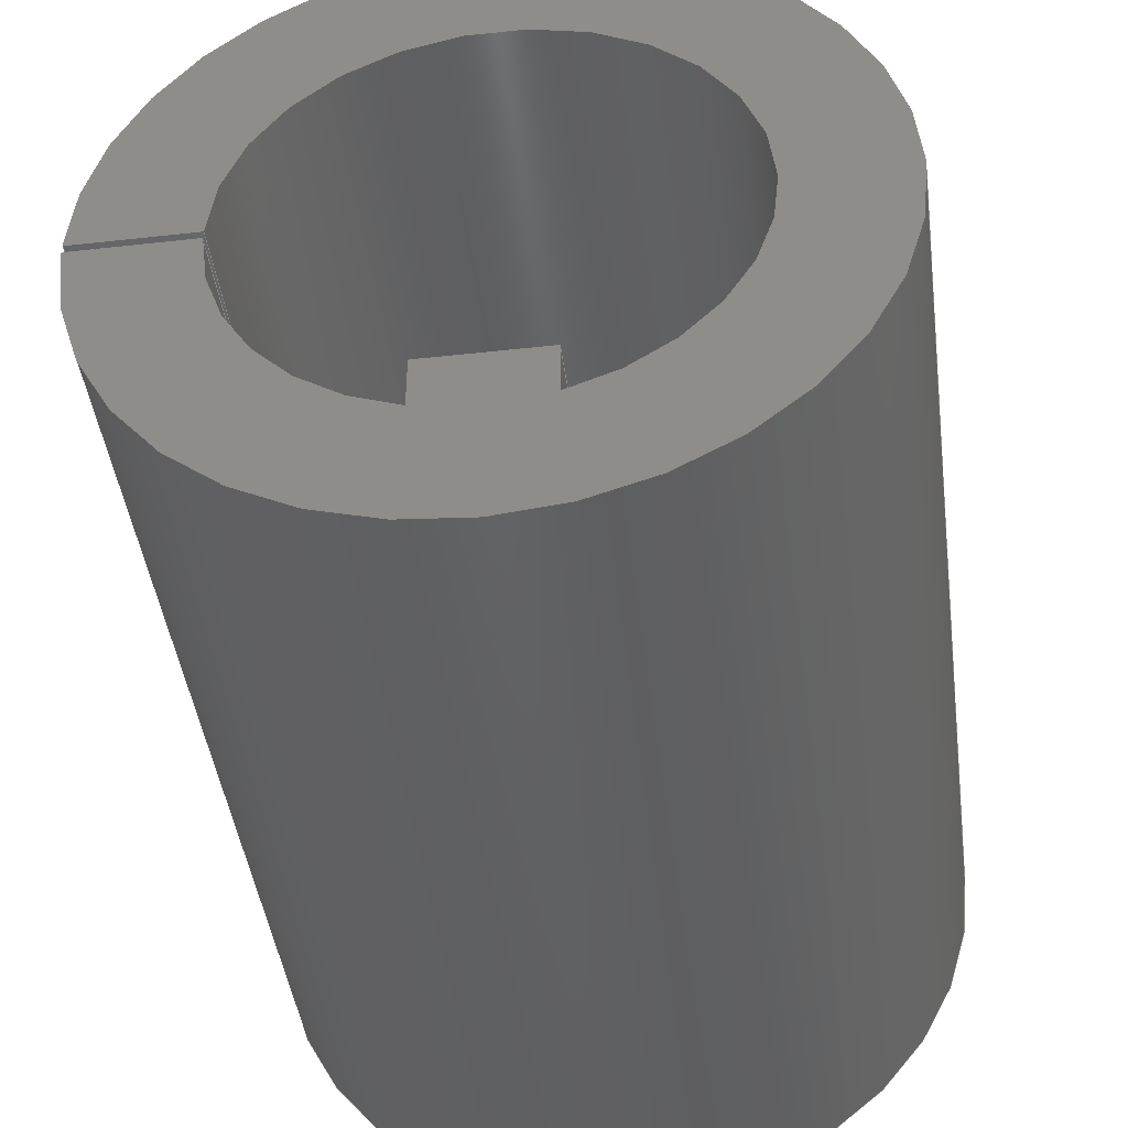
<metadata>
{"format":"iges","ext":"igs","renderer":"f3d","projection":"perspective","resolution":1024,"background":"white","views":[{"elev":-43.6,"azim":7.5,"up":"+Y"}]}
</metadata>
<code>

,,16Hshaftadapter.ipt,78HC:\Documents and Settings\Administrator\Desktop
\Transfer Temp\shaftadapter.igs,23HAutoDesk Inventor R2 ,36HAutoDesk I
nventor Iges Exporter R2,32,38,6,99,15,16Hshaftadapter.ipt,1D0,1,2HI
N,1,0.08D0,15H2.002e+07,1e-08D0,1e+04D0,19HNo Author specifie
d,25HNo Organization specified,11,0,,33HNo Application Protocol specifie
d;
     143       1       0       0       0       0       0       000000000
     143       0       0       1       0                               0
     120       2       0       0       0       0       0       000010000
     120       0       0       1       0                               0
     110       3       0       0       0       0       0       000010000
     110       0       0       1       0                               0
     110       4       0       0       0       0       0       001010000
     110       0       0       1       0                               0
     141       5       0       0       0       0       0       000010000
     141       0       0       1       0                               0
     110       6       0       0       0       0       0       000010000
     110       0       0       2       0                               0
     100       8       0       0       0       0      15       000010000
     100       0       0       2       0                               0
     124      10       0       0       0       0       0       000000000
     124       0       0       2       0                               0
     110      12       0       0       0       0       0       000010000
     110       0       0       2       0                               0
     100      14       0       0       0       0      21       000010000
     100       0       0       2       0                               0
     124      16       0       0       0       0       0       000000000
     124       0       0       2       0                               0
     143      18       0       0       0       0       0       000000000
     143       0       0       1       0                               0
     120      19       0       0       0       0       0       000010000
     120       0       0       1       0                               0
     110      20       0       0       0       0       0       000010000
     110       0       0       1       0                               0
     110      21       0       0       0       0       0       001010000
     110       0       0       1       0                               0
     141      22       0       0       0       0       0       000010000
     141       0       0       1       0                               0
     110      23       0       0       0       0       0       000010000
     110       0       0       2       0                               0
     100      25       0       0       0       0      21       000010000
     100       0       0       2       0                               0
     110      27       0       0       0       0       0       000010000
     110       0       0       2       0                               0
     100      29       0       0       0       0      41       000010000
     100       0       0       2       0                               0
     124      31       0       0       0       0       0       000000000
     124       0       0       2       0                               0
     143      33       0       0       0       0       0       000000000
     143       0       0       1       0                               0
     128      34       0       0       0       0       0       000010000
     128       0       0       8       1                               0
     141      42       0       0       0       0       0       000010000
     141       0       0       1       0                               0
     110      43       0       0       0       0       0       000010000
     110       0       0       2       0                               0
     110      45       0       0       0       0       0       000010000
     110       0       0       3       0                               0
     110      48       0       0       0       0       0       000010000
     110       0       0       2       0                               0
     110      50       0       0       0       0       0       000010000
     110       0       0       2       0                               0
     143      52       0       0       0       0       0       000000000
     143       0       0       1       0                               0
     128      53       0       0       0       0       0       000010000
     128       0       0       8       1                               0
     141      61       0       0       0       0       0       000010000
     141       0       0       1       0                               0
     110      62       0       0       0       0       0       000010000
     110       0       0       3       0                               0
     110      65       0       0       0       0       0       000010000
     110       0       0       2       0                               0
     110      67       0       0       0       0       0       000010000
     110       0       0       2       0                               0
     110      69       0       0       0       0       0       000010000
     110       0       0       2       0                               0
     143      71       0       0       0       0       0       000000000
     143       0       0       1       0                               0
     128      72       0       0       0       0       0       000010000
     128       0       0       8       1                               0
     141      80       0       0       0       0       0       000010000
     141       0       0       2       0                               0
     110      82       0       0       0       0       0       000010000
     110       0       0       2       0                               0
     100      84       0       0       0       0      15       000010000
     100       0       0       2       0                               0
     100      86       0       0       0       0      15       000010000
     100       0       0       2       0                               0
     110      88       0       0       0       0       0       000010000
     110       0       0       2       0                               0
     110      90       0       0       0       0       0       000010000
     110       0       0       2       0                               0
     110      92       0       0       0       0       0       000010000
     110       0       0       2       0                               0
     100      94       0       0       0       0      15       000010000
     100       0       0       2       0                               0
     110      96       0       0       0       0       0       000010000
     110       0       0       2       0                               0
     100      98       0       0       0       0      15       000010000
     100       0       0       2       0                               0
     100     100       0       0       0       0      15       000010000
     100       0       0       2       0                               0
     110     102       0       0       0       0       0       000010000
     110       0       0       1       0                               0
     110     103       0       0       0       0       0       000010000
     110       0       0       1       0                               0
     110     104       0       0       0       0       0       000010000
     110       0       0       1       0                               0
     100     105       0       0       0       0      15       000010000
     100       0       0       2       0                               0
     143     107       0       0       0       0       0       000000000
     143       0       0       1       0                               0
     120     108       0       0       0       0       0       000010000
     120       0       0       1       0                               0
     110     109       0       0       0       0       0       000010000
     110       0       0       1       0                               0
     110     110       0       0       0       0       0       001010000
     110       0       0       1       0                               0
     141     111       0       0       0       0       0       000010000
     141       0       0       1       0                               0
     110     112       0       0       0       0       0       000010000
     110       0       0       2       0                               0
     100     114       0       0       0       0      41       000010000
     100       0       0       2       0                               0
     110     116       0       0       0       0       0       000010000
     110       0       0       2       0                               0
     100     118       0       0       0       0      21       000010000
     100       0       0       2       0                               0
     143     120       0       0       0       0       0       000000000
     143       0       0       1       0                               0
     120     121       0       0       0       0       0       000010000
     120       0       0       1       0                               0
     110     122       0       0       0       0       0       000010000
     110       0       0       1       0                               0
     110     123       0       0       0       0       0       001010000
     110       0       0       1       0                               0
     141     124       0       0       0       0       0       000010000
     141       0       0       1       0                               0
     110     125       0       0       0       0       0       000010000
     110       0       0       3       0                               0
     100     128       0       0       0       0      15       000010000
     100       0       0       2       0                               0
     110     130       0       0       0       0       0       000010000
     110       0       0       2       0                               0
     100     132       0       0       0       0      21       000010000
     100       0       0       2       0                               0
     143     134       0       0       0       0       0       000000000
     143       0       0       1       0                               0
     128     135       0       0       0       0       0       000010000
     128       0       0       8       1                               0
     141     143       0       0       0       0       0       000010000
     141       0       0       1       0                               0
     110     144       0       0       0       0       0       000010000
     110       0       0       2       0                               0
     110     146       0       0       0       0       0       000010000
     110       0       0       2       0                               0
     110     148       0       0       0       0       0       000010000
     110       0       0       2       0                               0
     110     150       0       0       0       0       0       000010000
     110       0       0       2       0                               0
     143     152       0       0       0       0       0       000000000
     143       0       0       1       0                               0
     128     153       0       0       0       0       0       000010000
     128       0       0       7       1                               0
     141     160       0       0       0       0       0       000010000
     141       0       0       1       0                               0
     110     161       0       0       0       0       0       000010000
     110       0       0       3       0                               0
     110     164       0       0       0       0       0       000010000
     110       0       0       2       0                               0
     110     166       0       0       0       0       0       000010000
     110       0       0       2       0                               0
     110     168       0       0       0       0       0       000010000
     110       0       0       3       0                               0
     143     171       0       0       0       0       0       000000000
     143       0       0       1       0                               0
     128     172       0       0       0       0       0       000010000
     128       0       0       4       1                               0
     141     176       0       0       0       0       0       000010000
     141       0       0       1       0                               0
     110     177       0       0       0       0       0       000010000
     110       0       0       2       0                               0
     110     179       0       0       0       0       0       000010000
     110       0       0       2       0                               0
     110     181       0       0       0       0       0       000010000
     110       0       0       2       0                               0
     110     183       0       0       0       0       0       000010000
     110       0       0       2       0                               0
     143     185       0       0       0       0       0       000000000
     143       0       0       1       0                               0
     128     186       0       0       0       0       0       000010000
     128       0       0       6       1                               0
     141     192       0       0       0       0       0       000010000
     141       0       0       1       0                               0
     110     193       0       0       0       0       0       000010000
     110       0       0       2       0                               0
     110     195       0       0       0       0       0       000010000
     110       0       0       2       0                               0
     110     197       0       0       0       0       0       000010000
     110       0       0       1       0                               0
     110     198       0       0       0       0       0       000010000
     110       0       0       2       0                               0
     143     200       0       0       0       0       0       000000000
     143       0       0       1       0                               0
     128     201       0       0       0       0       0       000010000
     128       0       0       6       1                               0
     141     207       0       0       0       0       0       000010000
     141       0       0       1       0                               0
     110     208       0       0       0       0       0       000010000
     110       0       0       2       0                               0
     110     210       0       0       0       0       0       000010000
     110       0       0       2       0                               0
     110     212       0       0       0       0       0       000010000
     110       0       0       1       0                               0
     110     213       0       0       0       0       0       000010000
     110       0       0       2       0                               0
     143     215       0       0       0       0       0       000000000
     143       0       0       1       0                               0
     128     216       0       0       0       0       0       000010000
     128       0       0       4       1                               0
     141     220       0       0       0       0       0       000010000
     141       0       0       1       0                               0
     110     221       0       0       0       0       0       000010000
     110       0       0       2       0                               0
     110     223       0       0       0       0       0       000010000
     110       0       0       2       0                               0
     110     225       0       0       0       0       0       000010000
     110       0       0       1       0                               0
     110     226       0       0       0       0       0       000010000
     110       0       0       2       0                               0
     143     228       0       0       0       0       0       000000000
     143       0       0       1       0                               0
     120     229       0       0       0       0       0       000010000
     120       0       0       1       0                               0
     110     230       0       0       0       0       0       000010000
     110       0       0       1       0                               0
     110     231       0       0       0       0       0       001010000
     110       0       0       1       0                               0
     141     232       0       0       0       0       0       000010000
     141       0       0       1       0                               0
     110     233       0       0       0       0       0       000010000
     110       0       0       2       0                               0
     100     235       0       0       0       0      21       000010000
     100       0       0       2       0                               0
     110     237       0       0       0       0       0       000010000
     110       0       0       3       0                               0
     100     240       0       0       0       0      15       000010000
     100       0       0       2       0                               0
     143     242       0       0       0       0       0       000000000
     143       0       0       1       0                               0
     120     243       0       0       0       0       0       000010000
     120       0       0       1       0                               0
     110     244       0       0       0       0       0       000010000
     110       0       0       1       0                               0
     110     245       0       0       0       0       0       001010000
     110       0       0       1       0                               0
     141     246       0       0       0       0       0       000010000
     141       0       0       1       0                               0
     110     247       0       0       0       0       0       000010000
     110       0       0       2       0                               0
     100     249       0       0       0       0      41       000010000
     100       0       0       2       0                               0
     110     251       0       0       0       0       0       000010000
     110       0       0       2       0                               0
     100     253       0       0       0       0      21       000010000
     100       0       0       2       0                               0
     143     255       0       0       0       0       0       000000000
     143       0       0       1       0                               0
     128     256       0       0       0       0       0       000010000
     128       0       0       8       1                               0
     141     264       0       0       0       0       0       000010000
     141       0       0       2       0                               0
     110     266       0       0       0       0       0       000010000
     110       0       0       2       0                               0
     100     268       0       0       0       0      21       000010000
     100       0       0       2       0                               0
     110     270       0       0       0       0       0       000010000
     110       0       0       2       0                               0
     110     272       0       0       0       0       0       000010000
     110       0       0       2       0                               0
     110     274       0       0       0       0       0       000010000
     110       0       0       2       0                               0
     100     276       0       0       0       0      21       000010000
     100       0       0       2       0                               0
     100     278       0       0       0       0      21       000010000
     100       0       0       2       0                               0
     110     280       0       0       0       0       0       000010000
     110       0       0       3       0                               0
     100     283       0       0       0       0     285       000010000
     100       0       0       2       0                               0
     124     285       0       0       0       0       0       000000000
     124       0       0       2       0                               0
     110     287       0       0       0       0       0       000010000
     110       0       0       3       0                               0
     110     290       0       0       0       0       0       000010000
     110       0       0       2       0                               0
     110     292       0       0       0       0       0       000010000
     110       0       0       2       0                               0
     100     294       0       0       0       0     285       000010000
     100       0       0       2       0                               0
     100     296       0       0       0       0     285       000010000
     100       0       0       2       0                               0
143,0,3,1,9;                                                           1
120,7,5,0D0,6.283D0;                                      3
110,-0.375D0,0D0,1.1D0,-0.375D0,0D0,-0.1D0;                           5
110,0D0,0D0,0D0,0D0,0D0,1D0;                               7
141,0,1,3,4,11,2,0,13,1,0,17,1,0,19,2,0;                               9
110,0.375D0,-4.592D-17,1D0,0.375D0,                        11
-4.592D-17,0D0;                                          11
100,0D0,0D0,0D0,-0.375D0,4.592D-17,                   13
0.375D0,-5D-3;                              13
124,-1D0,0D0,0D0,0D0,0D0,1D0,0D0,0D0,0D0,           15
0D0,-1D0,1D0;                                                   15
110,-0.375D0,-5D-3,1D0,                   17
-0.375D0,-5D-3,-1.748D-16;       17
100,0D0,0D0,0D0,-0.375D0,4.592D-17,                   19
0.375D0,-5D-3;                              19
124,-1D0,0D0,0D0,0D0,0D0,1D0,0D0,0D0,0D0,           21
0D0,-1D0,0D0;                                                   21
143,0,25,1,31;                                                        23
120,29,27,0D0,6.283D0;                                   25
110,-0.25D0,0D0,1.1D0,-0.25D0,0D0,-0.1D0;                            27
110,0D0,0D0,0D0,0D0,0D0,-1D0;                             29
141,0,1,25,4,33,1,0,35,1,0,37,2,0,39,1,0;                             31
110,0.25D0,-3.062D-17,1D0,0.25D0,                          33
-3.062D-17,0D0;                                          33
100,0D0,0D0,0D0,-0.25D0,3.062D-17,                    35
-6.25D-2,-0.2421D0;                             35
110,0.0625D0,-0.2421D0,1D0,0.0625D0,                        37
-0.2421D0,-1.748D-16;                            37
100,0D0,0D0,0D0,-0.0625D0,0.2421D0,-0.25D0,             39
3.062D-17;                                                 39
124,-1D0,0D0,0D0,0D0,0D0,-1D0,0D0,0D0,0D0,          41
0D0,1D0,1D0;                                                    41
143,0,45,1,47;                                                        43
128,1,1,1,1,0,0,1,0,0,-0.1D0,-0.1D0,1.1D0,1.1D0,                        45
-1.25D-2,-1.25D-2,0.1375D0,         45
0.1375D0,1D0,1D0,1D0,1D0,-0.2374D0,       45
-5D-3,1.1D0,-0.2374D0,                       45
-5D-3,-0.1D0,-0.3875D0,                       45
-5D-3,1.1D0,-0.3875D0,                       45
-5D-3,-0.1D0,-0.1D0,1.1D0,-1.25D-2,          45
0.1375D0;                                                   45
141,0,1,45,4,49,1,0,51,1,0,53,1,0,55,1,0;                             47
110,-0.2499D0,-5D-3,-1.748D-16,      49
-0.375D0,-5D-3,-1.748D-16;       49
110,-0.375D0,-5D-3,                         51
-1.748D-16,-0.375D0,-5D-3,       51
1D0;                                                                51
110,-0.375D0,-5D-3,1D0,                   53
-0.2499D0,-5D-3,1D0;                          53
110,-0.2499D0,-5D-3,1D0,                      55
-0.2499D0,-5D-3,-1.748D-16;          55
143,0,59,1,61;                                                        57
128,1,1,1,1,0,0,1,0,0,-1.1D0,-1.1D0,0.1D0,0.1D0,                        59
-0.1375D0,-0.1375D0,1.25D-2,          59
1.25D-2,1D0,1D0,1D0,1D0,-0.2374D0,      59
5D-3,-0.1D0,-0.2374D0,                        59
5D-3,1.1D0,-0.3875D0,                        59
5D-3,-0.1D0,-0.3875D0,                        59
5D-3,1.1D0,-1.1D0,0.1D0,-0.1375D0,            59
1.25D-2;                                                  59
141,0,1,59,4,63,1,0,65,1,0,67,1,0,69,1,0;                             61
110,-0.375D0,5D-3,                          63
-1.748D-16,-0.2499D0,5D-3,           63
-1.748D-16;                                                63
110,-0.2499D0,5D-3,-1.748D-16,       65
-0.2499D0,5D-3,1D0;                           65
110,-0.2499D0,5D-3,1D0,                       67
-0.375D0,5D-3,1D0;                        67
110,-0.375D0,5D-3,1D0,                    69
-0.375D0,5D-3,-1.748D-16;        69
143,0,73,1,75;                                                        71
128,1,1,1,1,0,0,1,0,0,-0.4841D0,-0.4841D0,        73
0.4159D0,0.4159D0,-0.4594D0,            73
-0.4594D0,0.5531D0,0.5531D0,1D0,      73
1D0,1D0,1D0,-0.45D0,-0.4594D0,1D0,      73
0.45D0,-0.4594D0,1D0,                         73
-0.45D0,0.5531D0,1D0,0.45D0,      73
0.5531D0,1D0,-0.4841D0,0.4159D0,      73
-0.4594D0,0.5531D0;                               73
141,0,1,73,14,77,1,0,79,2,0,81,2,0,83,1,0,85,1,0,87,1,0,89,2,0,       75
91,1,0,93,1,0,95,1,0,97,1,0,99,1,0,101,1,0,103,1,0;                   75
110,-0.2499D0,-5D-3,1D0,                      77
-0.375D0,-5D-3,1D0;                       77
100,0D0,0D0,0D0,-0.375D0,4.592D-17,                   79
0.375D0,-5D-3;                              79
100,0D0,0D0,0D0,-9.375D-2,0.3631D0,        81
-0.375D0,4.592D-17;                                         81
110,9.375D-2,0.3631D0,1D0,                     83
9.375D-2,0.4688D0,1D0;                                   83
110,9.375D-2,0.4688D0,1D0,-9.375D-2,          85
0.4688D0,1D0;                                                       85
110,-9.375D-2,0.4688D0,1D0,-9.375D-2,         87
0.3631D0,1D0;                                             87
100,0D0,0D0,0D0,0.375D0,5D-3,         89
9.375D-2,0.3631D0;                               89
110,-0.375D0,5D-3,1D0,                    91
-0.2499D0,5D-3,1D0;                           91
100,0D0,0D0,0D0,0.2499D0,5D-3,            93
-0.25D0,3.062D-17;                                          93
100,0D0,0D0,0D0,-0.25D0,3.062D-17,                    95
-6.25D-2,-0.2421D0;                             95
110,0.0625D0,-0.2421D0,1D0,0.0625D0,-0.1875D0,1D0;         97
110,0.0625D0,-0.1875D0,1D0,-0.0625D0,-0.1875D0,1D0;                   99
110,-0.0625D0,-0.1875D0,1D0,-0.0625D0,-0.2421D0,1D0;      101
100,0D0,0D0,0D0,6.25D-2,-0.2421D0,       103
0.2499D0,-5D-3;                                103
143,0,107,1,113;                                                     105
120,111,109,0D0,6.283D0;                                107
110,-0.25D0,0D0,1.1D0,-0.25D0,0D0,-0.1D0;                           109
110,0D0,0D0,0D0,0D0,0D0,-1D0;                            111
141,0,1,107,4,115,2,0,117,1,0,119,2,0,121,1,0;                       113
110,0.25D0,-3.062D-17,1D0,0.25D0,                         115
-3.062D-17,0D0;                                         115
100,0D0,0D0,0D0,-0.25D0,3.062D-17,                   117
0.2499D0,-5D-3;                                117
110,-0.2499D0,5D-3,-1.748D-16,      119
-0.2499D0,5D-3,1D0;                          119
100,0D0,0D0,0D0,0.2499D0,5D-3,           121
-0.25D0,3.062D-17;                                         121
143,0,125,1,131;                                                     123
120,129,127,0D0,6.283D0;                                125
110,-0.375D0,0D0,1.1D0,-0.375D0,0D0,-0.1D0;                         127
110,0D0,0D0,0D0,0D0,0D0,1D0;                             129
141,0,1,125,4,133,1,0,135,1,0,137,1,0,139,2,0;                       131
110,-0.375D0,5D-3,                         133
-1.748D-16,-0.375D0,5D-3,       133
1D0;                                                               133
100,0D0,0D0,0D0,0.375D0,5D-3,        135
9.375D-2,0.3631D0;                              135
110,-9.375D-2,0.3631D0,1D0,                   137
-9.375D-2,0.3631D0,-1.748D-16;       137
100,0D0,0D0,0D0,0.375D0,5D-3,        139
9.375D-2,0.3631D0;                              139
143,0,143,1,145;                                                     141
128,1,1,1,1,0,0,1,0,0,-1.1D0,-1.1D0,0.1D0,0.1D0,                       143
-0.1162D0,-0.1162D0,1.057D-2,           143
1.057D-2,1D0,1D0,1D0,1D0,                         143
-9.375D-2,0.3525D0,-0.1D0,                        143
-9.375D-2,0.3525D0,1.1D0,                        143
-9.375D-2,0.4793D0,-0.1D0,                       143
-9.375D-2,0.4793D0,1.1D0,-1.1D0,0.1D0,           143
-0.1162D0,1.057D-2;                              143
141,0,1,143,4,147,1,0,149,2,0,151,2,0,153,1,0;                       145
110,-9.375D-2,0.4688D0,-1.748D-16,             147
-9.375D-2,0.3631D0,-1.748D-16;       147
110,-9.375D-2,0.3631D0,1D0,                   149
-9.375D-2,0.3631D0,-1.748D-16;       149
110,-9.375D-2,0.4688D0,1D0,-9.375D-2,        151
0.3631D0,1D0;                                            151
110,-9.375D-2,0.4688D0,1D0,-9.375D-2,        153
0.4688D0,-1.748D-16;                                      153
143,0,157,1,159;                                                     155
128,1,1,1,1,0,0,1,0,0,-0.1D0,-0.1D0,1.1D0,1.1D0,                       157
-1.057D-2,-1.057D-2,0.1162D0,         157
0.1162D0,1D0,1D0,1D0,1D0,9.375D-2,       157
0.3525D0,1.1D0,9.375D-2,0.3525D0,       157
-0.1D0,9.375D-2,0.4793D0,1.1D0,                  157
9.375D-2,0.4793D0,-0.1D0,-0.1D0,1.1D0,            157
-1.057D-2,0.1162D0;                              157
141,0,1,157,4,161,1,0,163,2,0,165,2,0,167,2,0;                       159
110,9.375D-2,0.3631D0,                          161
-1.748D-16,9.375D-2,0.4688D0,                  161
-1.748D-16;                                               161
110,9.375D-2,0.4688D0,1D0,9.375D-2,          163
0.4688D0,-1.748D-16;                                      163
110,9.375D-2,0.3631D0,1D0,                    165
9.375D-2,0.4688D0,1D0;                                  165
110,9.375D-2,0.3631D0,                          167
-1.748D-16,9.375D-2,0.3631D0,        167
1D0;                                                               167
143,0,171,1,173;                                                     169
128,1,1,1,1,0,0,1,0,0,-1.1D0,-1.1D0,0.1D0,0.1D0,-0.2062D0,             171
-0.2062D0,0.01875D0,0.01875D0,1D0,1D0,1D0,1D0,-0.1125D0,        171
0.4688D0,-0.1D0,-0.1125D0,0.4688D0,1.1D0,0.1125D0,0.4688D0,-0.1D0,       171
0.1125D0,0.4688D0,1.1D0,-1.1D0,0.1D0,-0.2062D0,0.01875D0;               171
141,0,1,171,4,175,1,0,177,2,0,179,2,0,181,1,0;                       173
110,9.375D-2,0.4688D0,-1.748D-16,              175
-9.375D-2,0.4688D0,-1.748D-16;                 175
110,-9.375D-2,0.4688D0,1D0,-9.375D-2,        177
0.4688D0,-1.748D-16;                                      177
110,9.375D-2,0.4688D0,1D0,-9.375D-2,         179
0.4688D0,1D0;                                                      179
110,9.375D-2,0.4688D0,1D0,9.375D-2,          181
0.4688D0,-1.748D-16;                                      181
143,0,185,1,187;                                                     183
128,1,1,1,1,0,0,1,0,0,-1.1D0,-1.1D0,0.1D0,0.1D0,                       185
-6.002D-2,-6.002D-2,5.456D-3,       185
5.456D-3,1D0,1D0,1D0,1D0,-0.0625D0,                185
-0.2475D0,-0.1D0,-0.0625D0,-0.2475D0,1.1D0,          185
-0.0625D0,-0.182D0,-0.1D0,-0.0625D0,-0.182D0,     185
1.1D0,-1.1D0,0.1D0,-6.002D-2,5.456D-3;          185
141,0,1,185,4,189,1,0,191,2,0,193,2,0,195,1,0;                       187
110,-0.0625D0,-0.1875D0,-1.748D-16,-0.0625D0,                189
-0.2421D0,-1.748D-16;                           189
110,-0.0625D0,-0.2421D0,1D0,-0.0625D0,                     191
-0.2421D0,-1.748D-16;                           191
110,-0.0625D0,-0.1875D0,1D0,-0.0625D0,-0.2421D0,1D0;      193
110,-0.0625D0,-0.1875D0,1D0,-0.0625D0,-0.1875D0,                       195
-1.748D-16;                                               195
143,0,199,1,201;                                                     197
128,1,1,1,1,0,0,1,0,0,-0.1D0,-0.1D0,1.1D0,1.1D0,                       199
-5.456D-3,-5.456D-3,6.002D-2,       199
6.002D-2,1D0,1D0,1D0,1D0,0.0625D0,                 199
-0.2475D0,1.1D0,0.0625D0,-0.2475D0,-0.1D0,           199
0.0625D0,-0.182D0,1.1D0,0.0625D0,-0.182D0,       199
-0.1D0,-0.1D0,1.1D0,-5.456D-3,6.002D-2;          199
141,0,1,199,4,203,1,0,205,2,0,207,2,0,209,2,0;                       201
110,0.0625D0,-0.2421D0,-1.748D-16,0.0625D0,       203
-0.1875D0,-1.748D-16;                                      203
110,0.0625D0,-0.1875D0,1D0,0.0625D0,-0.1875D0,                         205
-1.748D-16;                                               205
110,0.0625D0,-0.2421D0,1D0,0.0625D0,-0.1875D0,1D0;        207
110,0.0625D0,-0.2421D0,-1.748D-16,0.0625D0,       209
-0.2421D0,1D0;                                           209
143,0,213,1,215;                                                     211
128,1,1,1,1,0,0,1,0,0,-1.1D0,-1.1D0,0.1D0,0.1D0,-0.1375D0,-0.1375D0,     213
0.0125D0,0.0125D0,1D0,1D0,1D0,1D0,-0.075D0,-0.1875D0,-0.1D0,      213
-0.075D0,-0.1875D0,1.1D0,0.075D0,-0.1875D0,-0.1D0,0.075D0,-0.1875D0,        213
1.1D0,-1.1D0,0.1D0,-0.1375D0,0.0125D0;                                  213
141,0,1,213,4,217,1,0,219,2,0,221,2,0,223,1,0;                       215
110,0.0625D0,-0.1875D0,-1.748D-16,-0.0625D0,-0.1875D0,        217
-1.748D-16;                                               217
110,-0.0625D0,-0.1875D0,1D0,-0.0625D0,-0.1875D0,                       219
-1.748D-16;                                               219
110,0.0625D0,-0.1875D0,1D0,-0.0625D0,-0.1875D0,1D0;                  221
110,0.0625D0,-0.1875D0,1D0,0.0625D0,-0.1875D0,                         223
-1.748D-16;                                               223
143,0,227,1,233;                                                     225
120,231,229,0D0,6.283D0;                                227
110,-0.375D0,0D0,1.1D0,-0.375D0,0D0,-0.1D0;                         229
110,0D0,0D0,0D0,0D0,0D0,1D0;                             231
141,0,1,227,4,235,1,0,237,2,0,239,1,0,241,1,0;                       233
110,0.375D0,-4.592D-17,1D0,0.375D0,                       235
-4.592D-17,0D0;                                         235
100,0D0,0D0,0D0,-9.375D-2,0.3631D0,       237
-0.375D0,4.592D-17;                                        237
110,9.375D-2,0.3631D0,                          239
-1.748D-16,9.375D-2,0.3631D0,        239
1D0;                                                               239
100,0D0,0D0,0D0,-9.375D-2,0.3631D0,       241
-0.375D0,4.592D-17;                                        241
143,0,245,1,251;                                                     243
120,249,247,0D0,6.283D0;                                245
110,-0.25D0,0D0,1.1D0,-0.25D0,0D0,-0.1D0;                           247
110,0D0,0D0,0D0,0D0,0D0,-1D0;                            249
141,0,1,245,4,253,2,0,255,1,0,257,2,0,259,1,0;                       251
110,-0.2499D0,-5D-3,1D0,                     253
-0.2499D0,-5D-3,-1.748D-16;         253
100,0D0,0D0,0D0,0.2499D0,5D-3,           255
6.25D-2,0.2421D0;                              255
110,-0.0625D0,-0.2421D0,-1.748D-16,-0.0625D0,     257
-0.2421D0,1D0;                                           257
100,0D0,0D0,0D0,6.25D-2,-0.2421D0,       259
0.2499D0,-5D-3;                                259
143,0,263,1,265;                                                     261
128,1,1,1,1,0,0,1,0,0,-0.4841D0,-0.4841D0,       263
0.4159D0,0.4159D0,-0.4594D0,           263
-0.4594D0,0.5531D0,0.5531D0,1D0,     263
1D0,1D0,1D0,-0.45D0,0.5531D0,0D0,      263
0.45D0,0.5531D0,0D0,-0.45D0,     263
-0.4594D0,0D0,0.45D0,                        263
-0.4594D0,0D0,-0.4841D0,                       263
0.4159D0,-0.4594D0,0.5531D0;           263
141,0,1,263,14,267,2,0,269,2,0,271,1,0,273,1,0,275,1,0,277,2,0,      265
279,2,0,281,2,0,283,2,0,287,1,0,289,1,0,291,1,0,293,2,0,295,2,0;     265
110,-0.2499D0,-5D-3,-1.748D-16,     267
-0.375D0,-5D-3,-1.748D-16;      267
100,0D0,0D0,0D0,6.25D-2,-0.2421D0,       269
0.2499D0,-5D-3;                                269
110,-0.0625D0,-0.2421D0,-1.748D-16,-0.0625D0,     271
-0.1875D0,-1.748D-16;                                      271
110,-0.0625D0,-0.1875D0,-1.748D-16,0.0625D0,-0.1875D0,        273
-1.748D-16;                                               273
110,0.0625D0,-0.1875D0,-1.748D-16,0.0625D0,                  275
-0.2421D0,-1.748D-16;                           275
100,0D0,0D0,0D0,-0.25D0,3.062D-17,                   277
-6.25D-2,-0.2421D0;                            277
100,0D0,0D0,0D0,0.2499D0,5D-3,           279
-0.25D0,3.062D-17;                                         279
110,-0.375D0,5D-3,                         281
-1.748D-16,-0.2499D0,5D-3,          281
-1.748D-16;                                               281
100,0D0,0D0,0D0,0.09375D0,-0.3631D0,                  283
0.375D0,-5D-3;                             283
124,-1D0,0D0,0D0,0D0,0D0,-1D0,0D0,0D0,0D0,         285
0D0,1D0,0D0;                                                   285
110,-9.375D-2,0.3631D0,                         287
-1.748D-16,-9.375D-2,0.4688D0,                 287
-1.748D-16;                                               287
110,-9.375D-2,0.4688D0,-1.748D-16,             289
9.375D-2,0.4688D0,-1.748D-16;                  289
110,9.375D-2,0.4688D0,-1.748D-16,              291
9.375D-2,0.3631D0,-1.748D-16;        291
100,0D0,0D0,0D0,-0.375D0,4.592D-17,                  293
-9.375D-2,-0.3631D0;                            293
100,0D0,0D0,0D0,0.375D0,5D-3,        295
-0.375D0,4.592D-17;                                        295
S      1G      6D    296P    297
</code>
